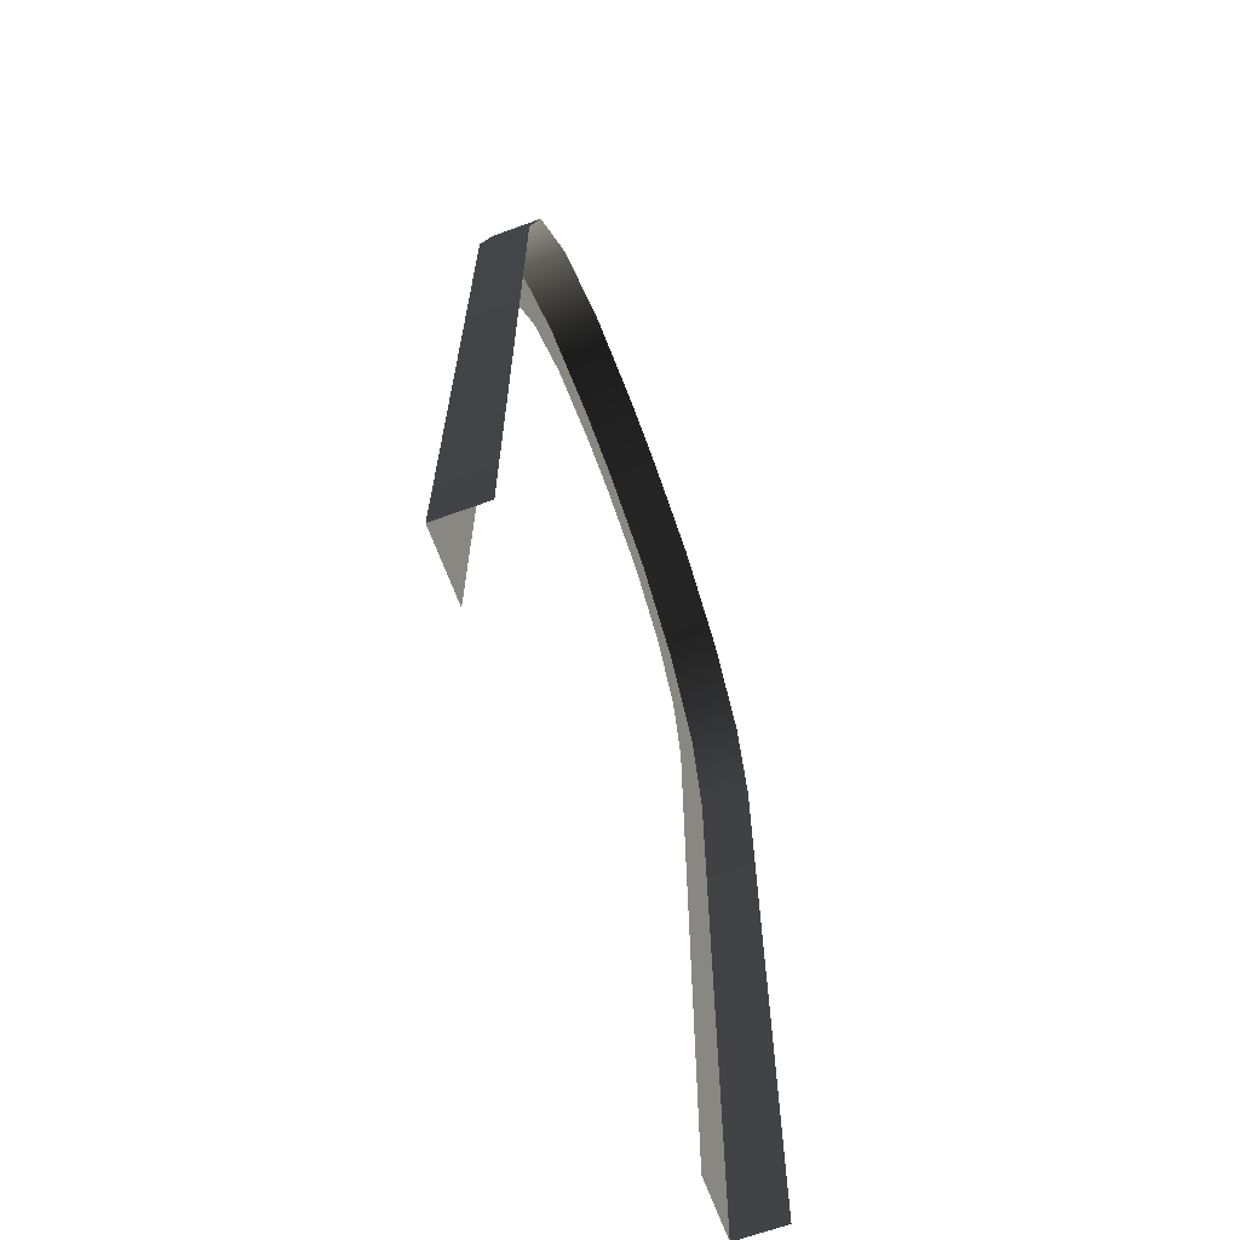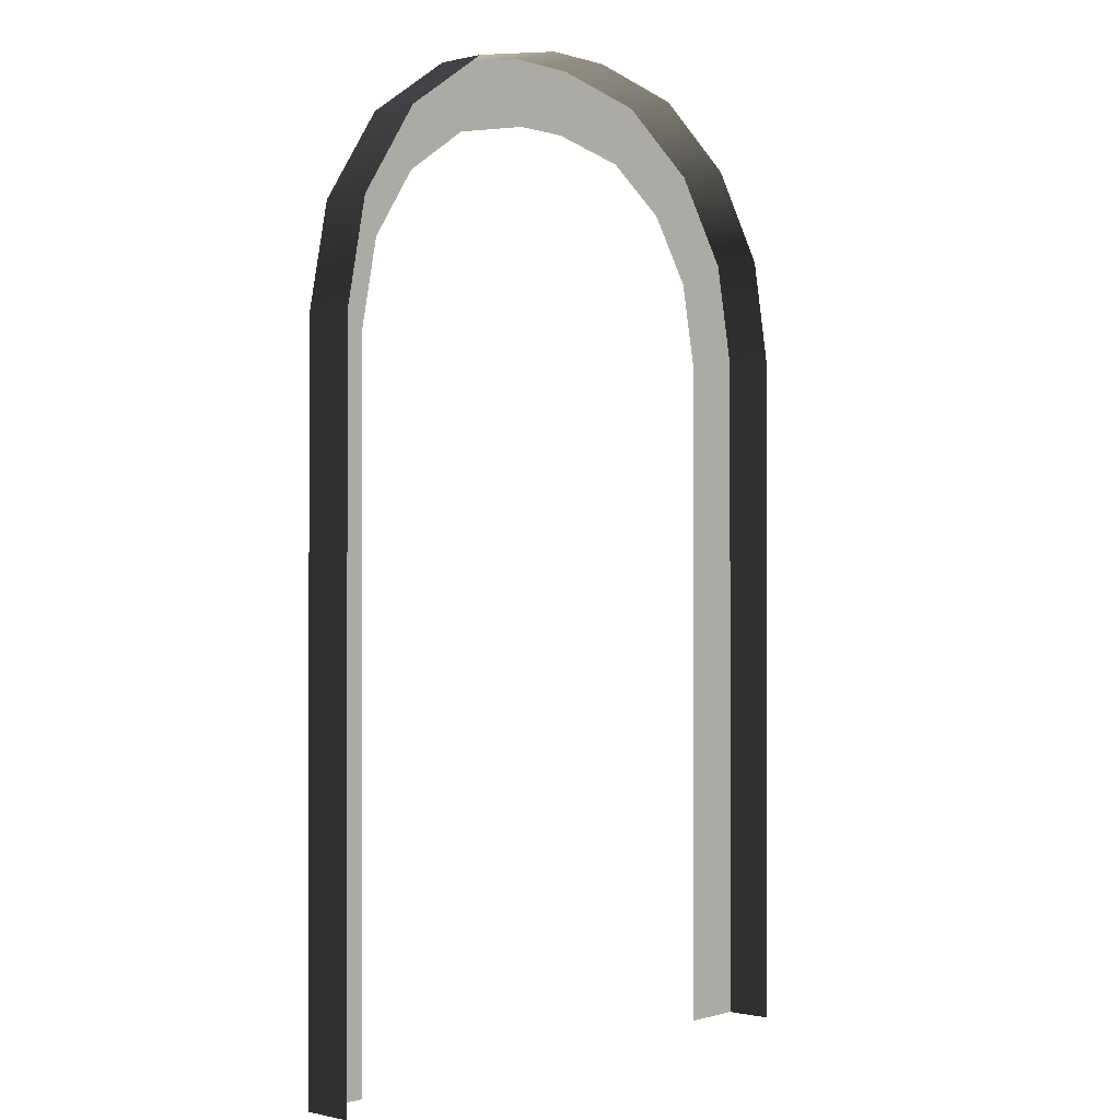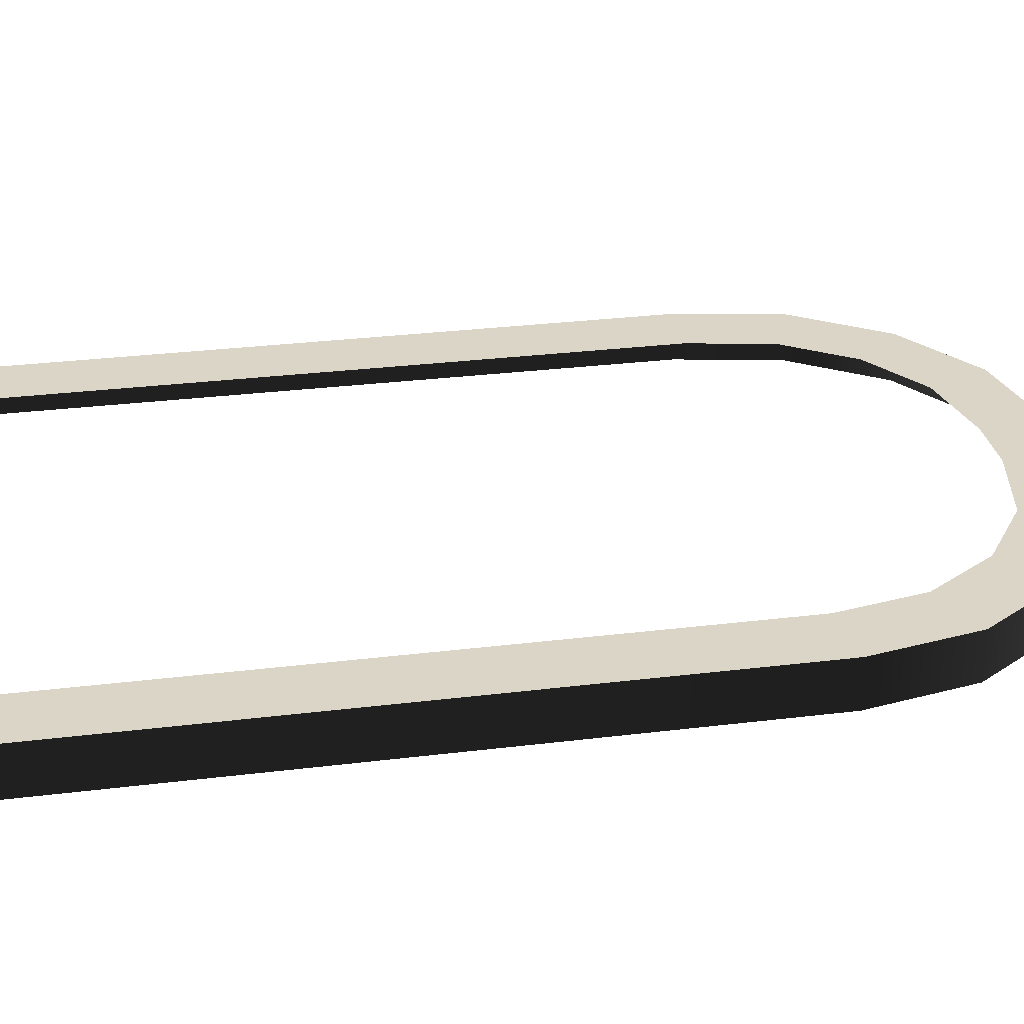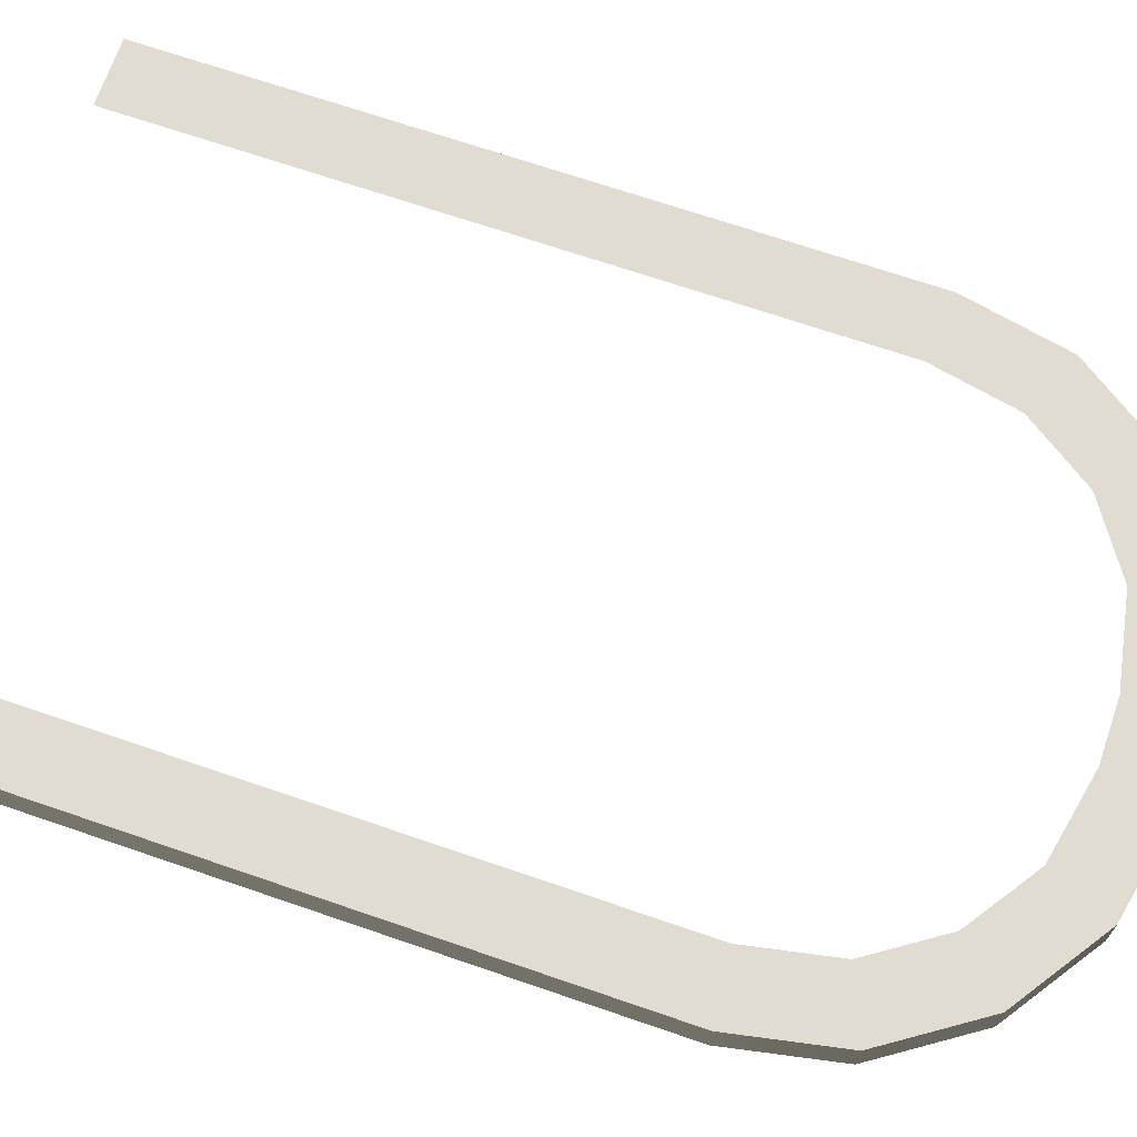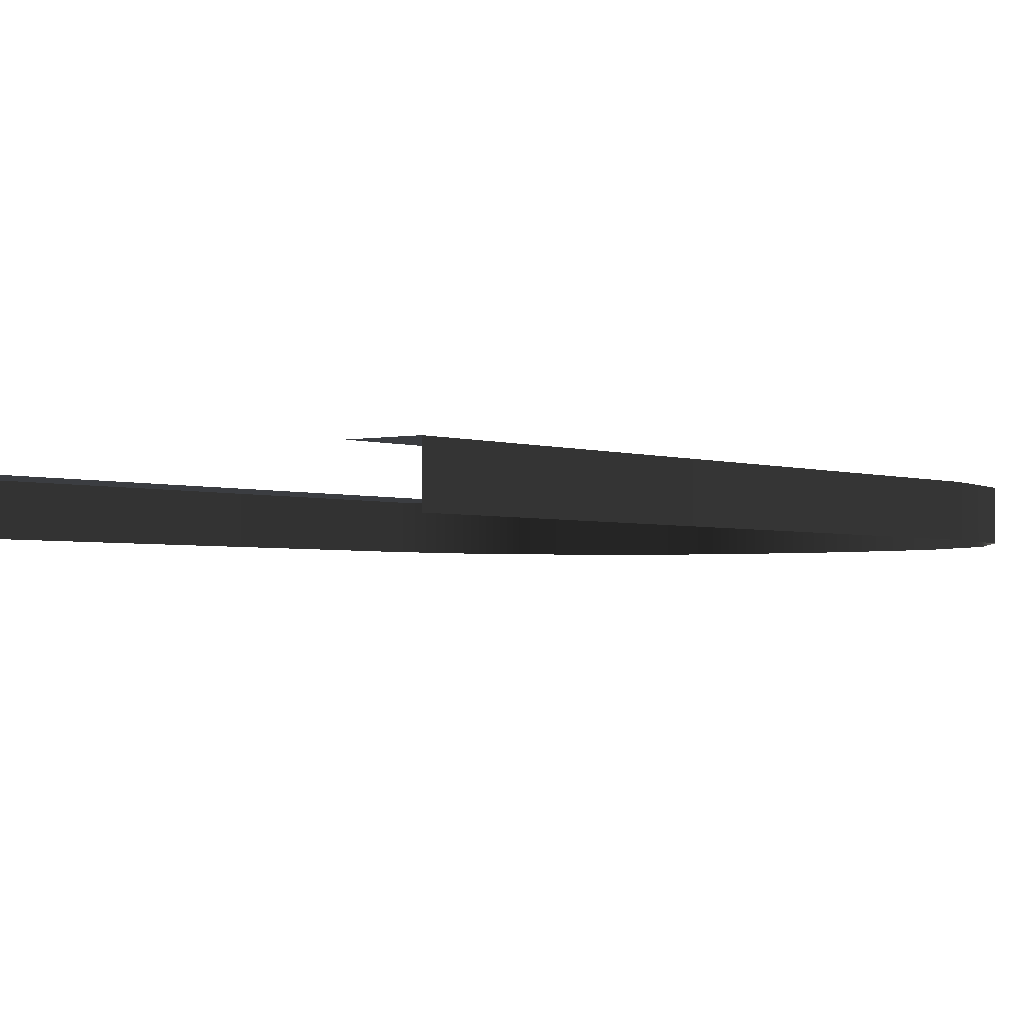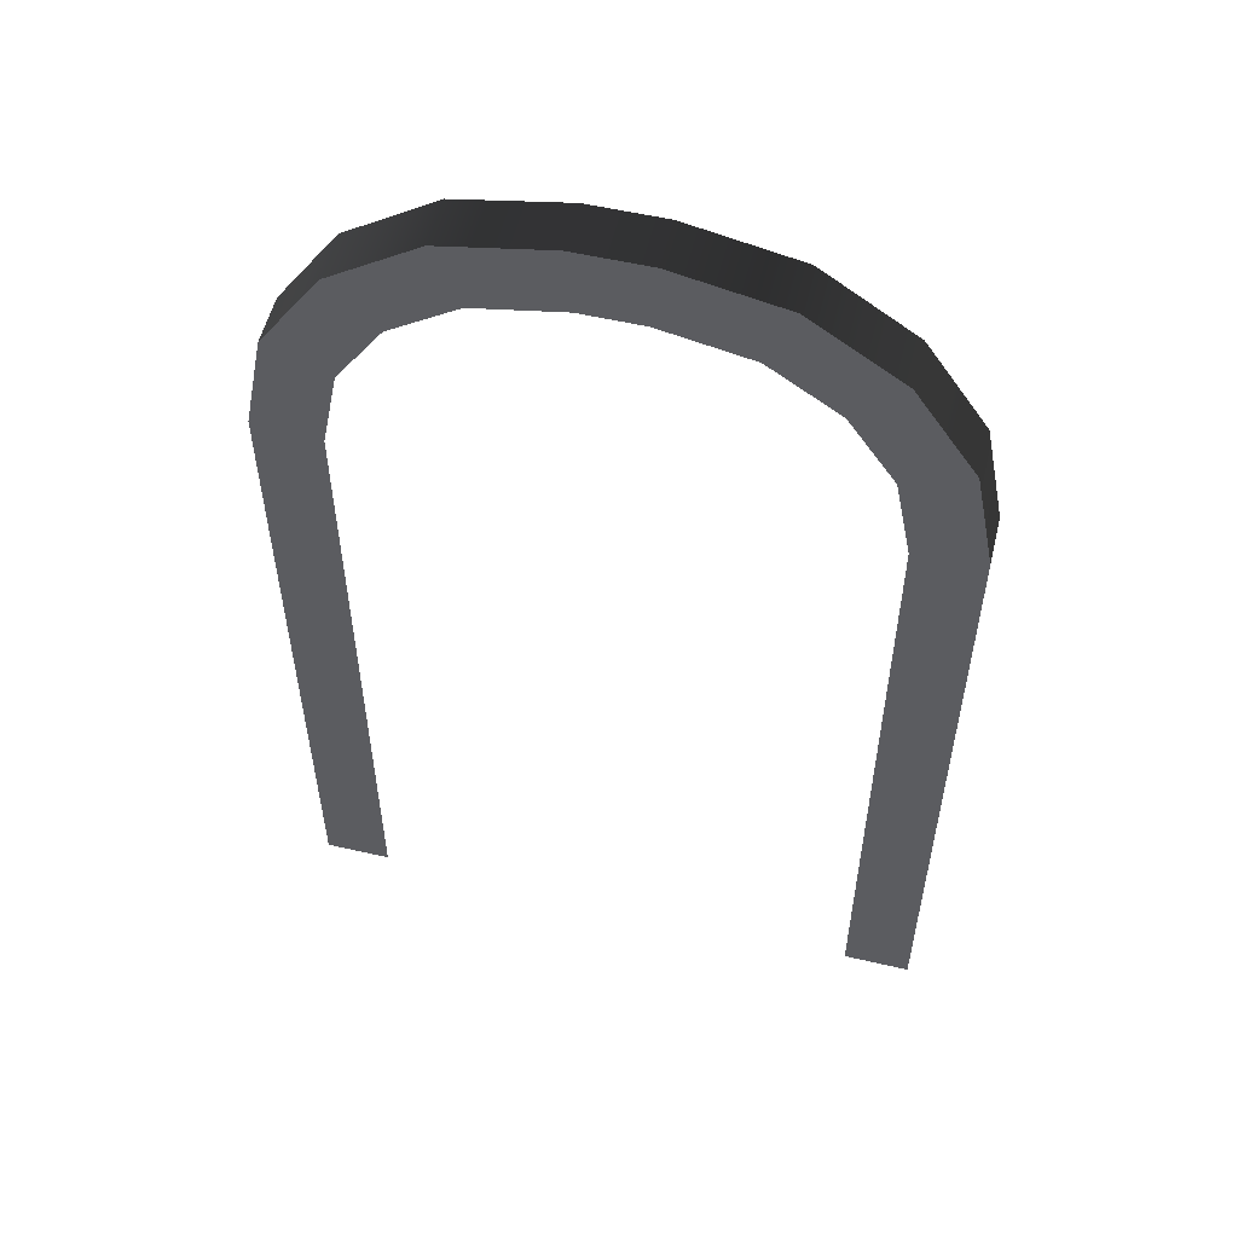
<metadata>
{"format":"obj","ext":"obj","renderer":"f3d","projection":"perspective","resolution":1024,"background":"white","views":[{"elev":-66.5,"azim":-70.0,"up":"+Z"},{"elev":-0.5,"azim":-48.9,"up":"+Z"},{"elev":29.5,"azim":-100.3,"up":"+Y"},{"elev":69.0,"azim":-71.0,"up":"+Y"},{"elev":-2.4,"azim":-142.0,"up":"+Y"},{"elev":55.2,"azim":-166.3,"up":"+Z"}]}
</metadata>
<code>
v -0.6969 0.15 2.402
v -0.95 0.15 2.16
v -0.75 0.15 2.14
v -0.8851 0.15 2.481
v -0.5582 0.15 2.608
v -0.7022 0.15 2.752
v -0.3524 0.15 2.747
v -0.4312 0.15 2.935
v -0.08999 0.15 2.8
v -0.11 0.15 3
v 0.08999 0.15 2.8
v 0.11 0.15 3
v 0.3524 0.15 2.747
v 0.4312 0.15 2.935
v 0.5582 0.15 2.608
v 0.7022 0.15 2.752
v 0.6969 0.15 2.402
v 0.8851 0.15 2.481
v 0.75 0.15 2.14
v 0.95 0.15 2.16
v -0.8851 0.15 2.481
v -0.95 2.592e-08 2.16
v -0.95 0.15 2.16
v -0.8851 3.995e-08 2.481
v -0.7022 0.15 2.752
v -0.7022 5.18e-08 2.752
v -0.4312 0.15 2.935
v -0.4312 5.98e-08 2.935
v -0.11 0.15 3
v -0.11 6.263e-08 3
v 0.11 0.15 3
v 0.11 6.263e-08 3
v 0.4312 0.15 2.935
v 0.4312 5.98e-08 2.935
v 0.7022 0.15 2.752
v 0.7022 5.18e-08 2.752
v 0.8851 0.15 2.481
v 0.8851 3.995e-08 2.481
v 0.95 0.15 2.16
v 0.95 2.592e-08 2.16
v 0.95 0.15 1.827e-06
v 0.75 0.15 2.14
v 0.75 0.15 1.918e-06
v 0.95 0.15 2.16
v 0.95 -6.85e-08 1.834e-06
v 0.95 0.15 2.16
v 0.95 0.15 1.827e-06
v 0.95 2.592e-08 2.16
v -0.95 0.15 1.867e-06
v -0.75 0.15 2.14
v -0.95 0.15 2.16
v -0.75 0.15 2.592e-06
v -0.95 2.592e-08 2.16
v -0.95 0.15 1.867e-06
v -0.95 0.15 2.16
v -0.95 -6.85e-08 1.873e-06
g parkingIsland_endR_9010_1822
f 1 3 2
f 2 4 1
f 5 1 4
f 4 6 5
f 7 5 6
f 6 8 7
f 9 7 8
f 8 10 9
f 11 9 10
f 10 12 11
f 13 11 12
f 12 14 13
f 15 13 14
f 14 16 15
f 17 15 16
f 16 18 17
f 19 17 18
f 18 20 19
f 21 23 22
f 22 24 21
f 25 21 24
f 24 26 25
f 27 25 26
f 26 28 27
f 29 27 28
f 28 30 29
f 31 29 30
f 30 32 31
f 33 31 32
f 32 34 33
f 35 33 34
f 34 36 35
f 37 35 36
f 36 38 37
f 39 37 38
f 38 40 39
f 41 43 42
f 42 44 41
f 45 47 46
f 46 48 45
f 49 51 50
f 50 52 49
f 53 55 54
f 54 56 53

</code>
